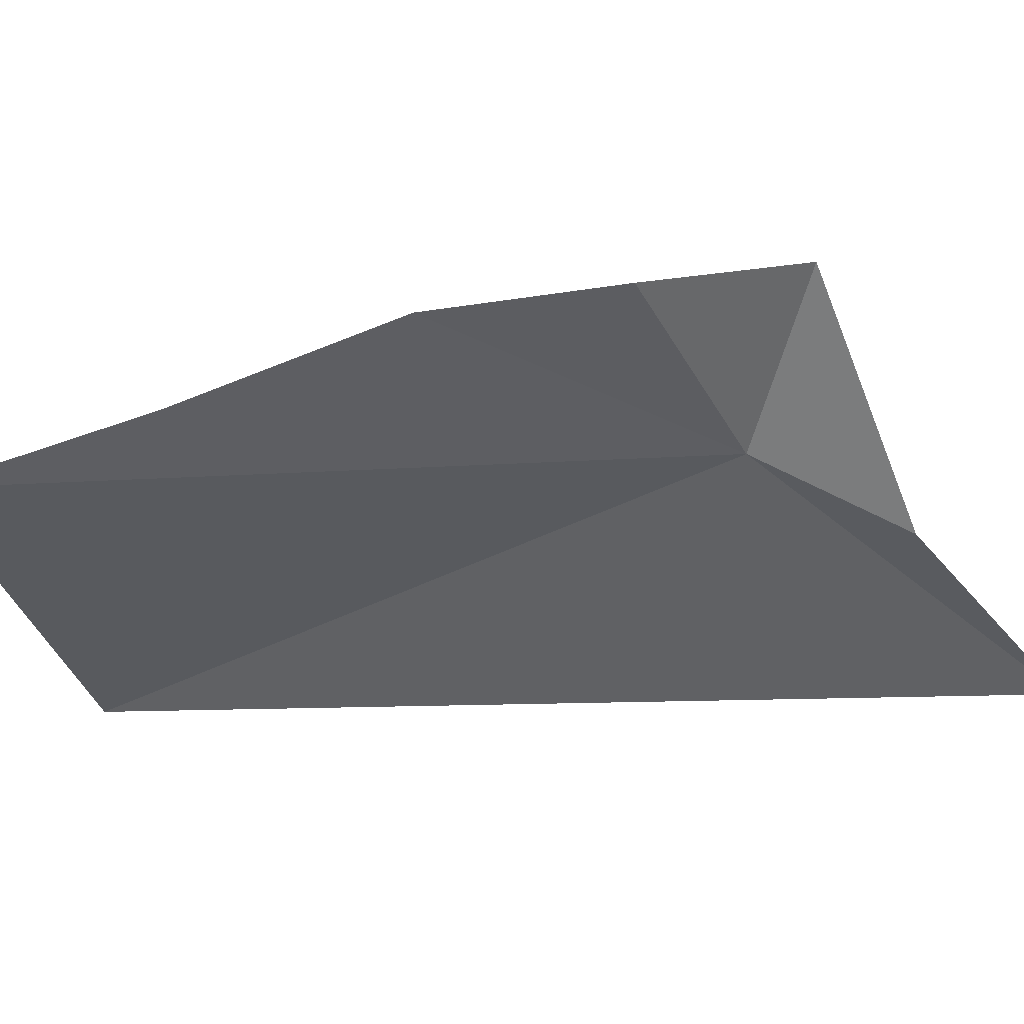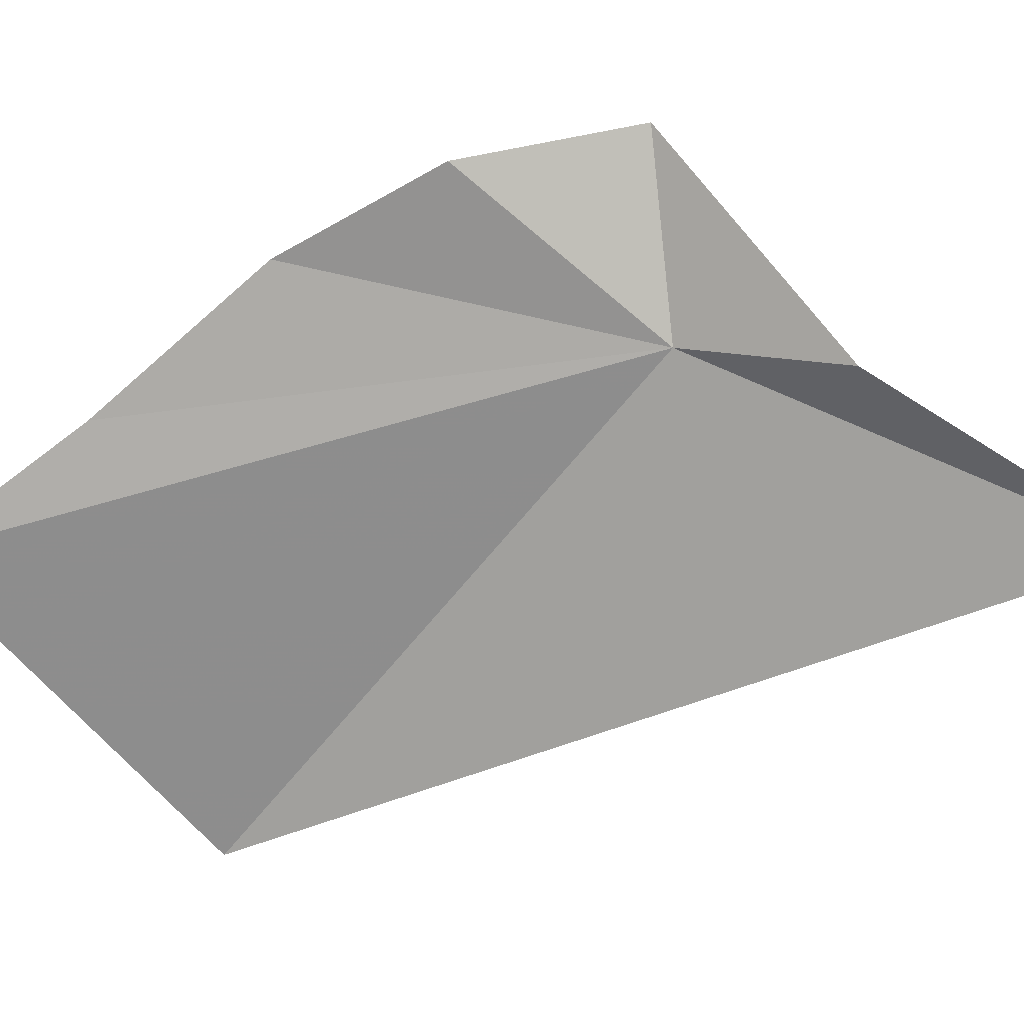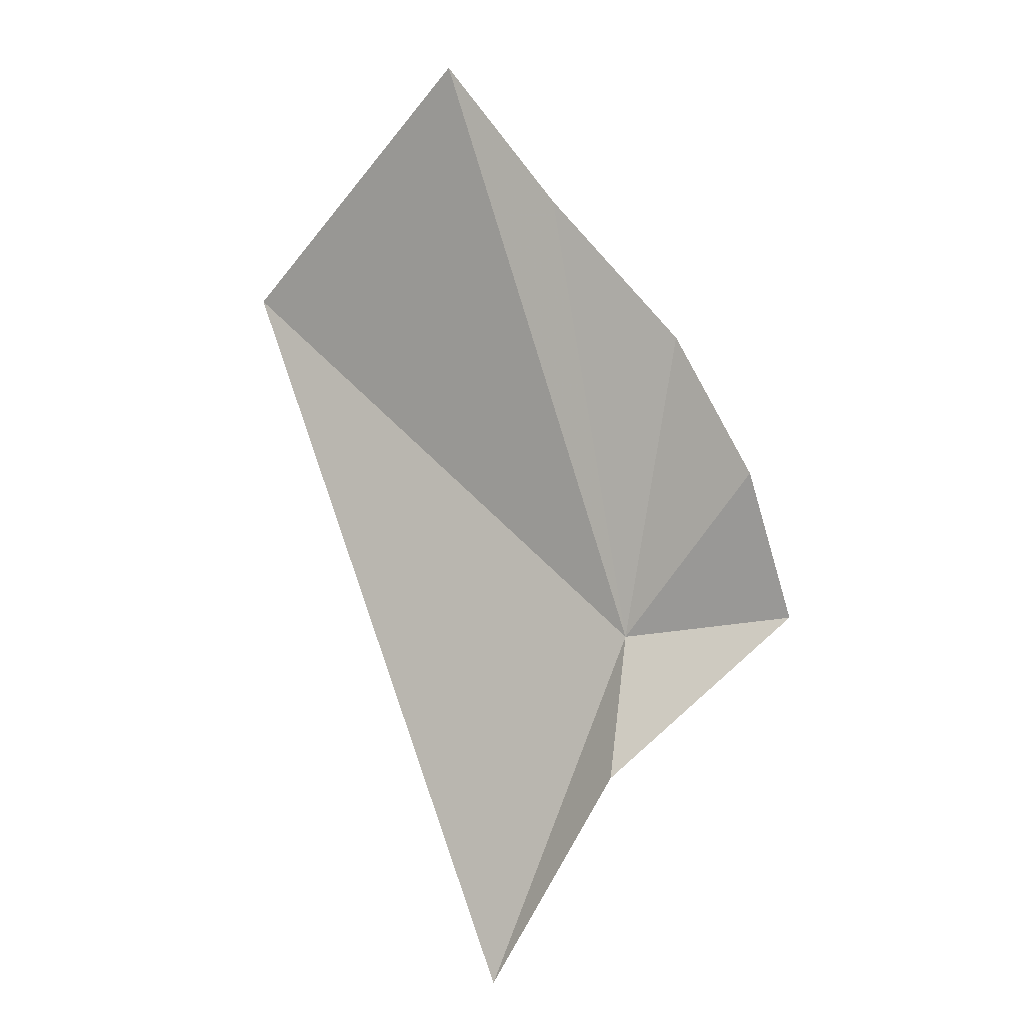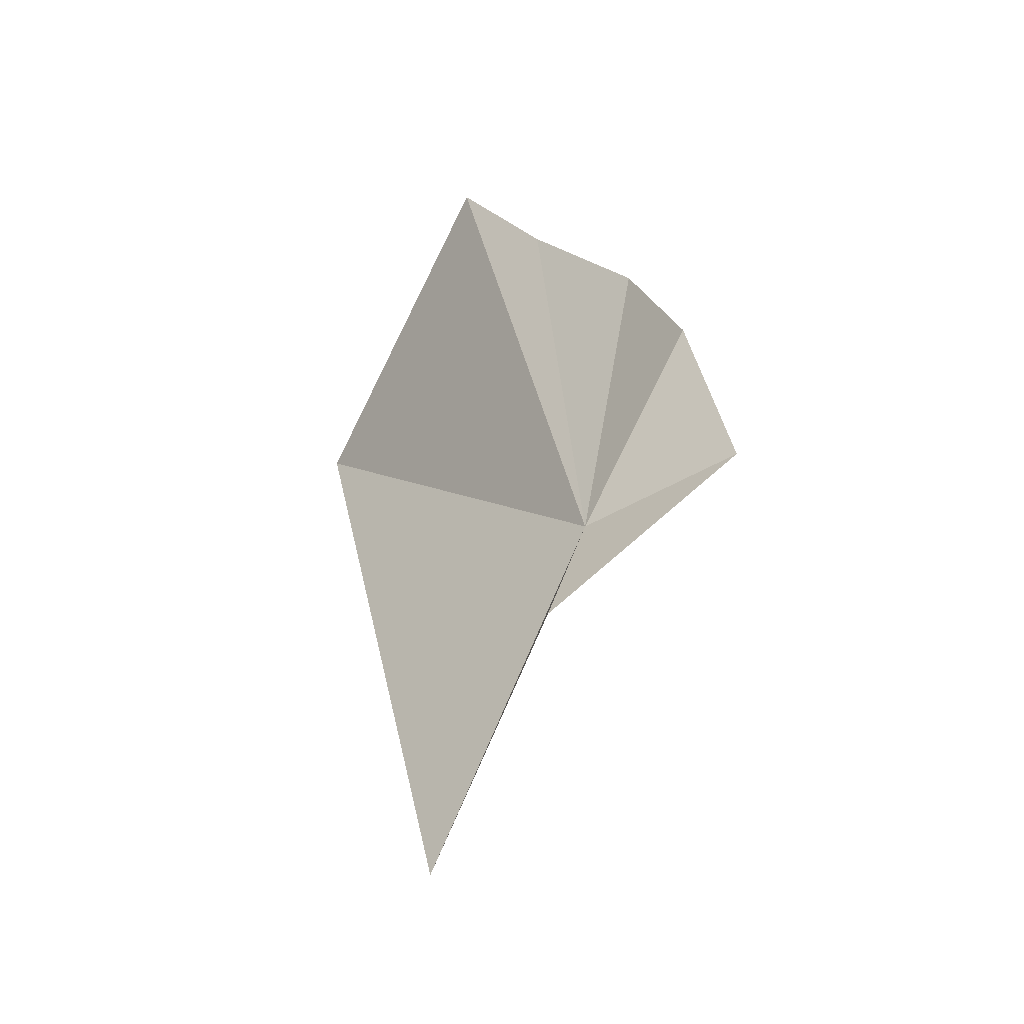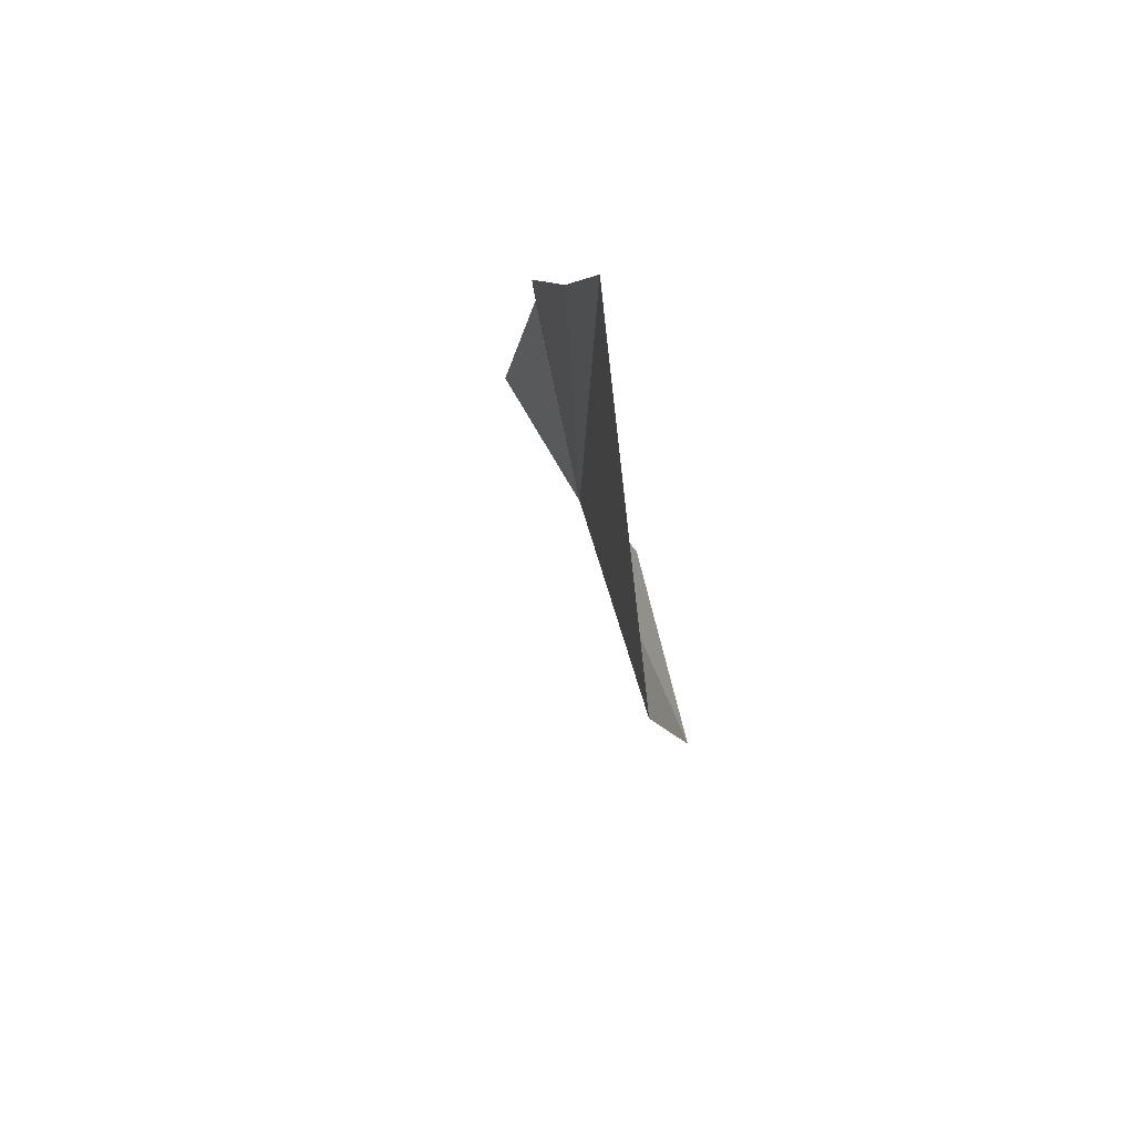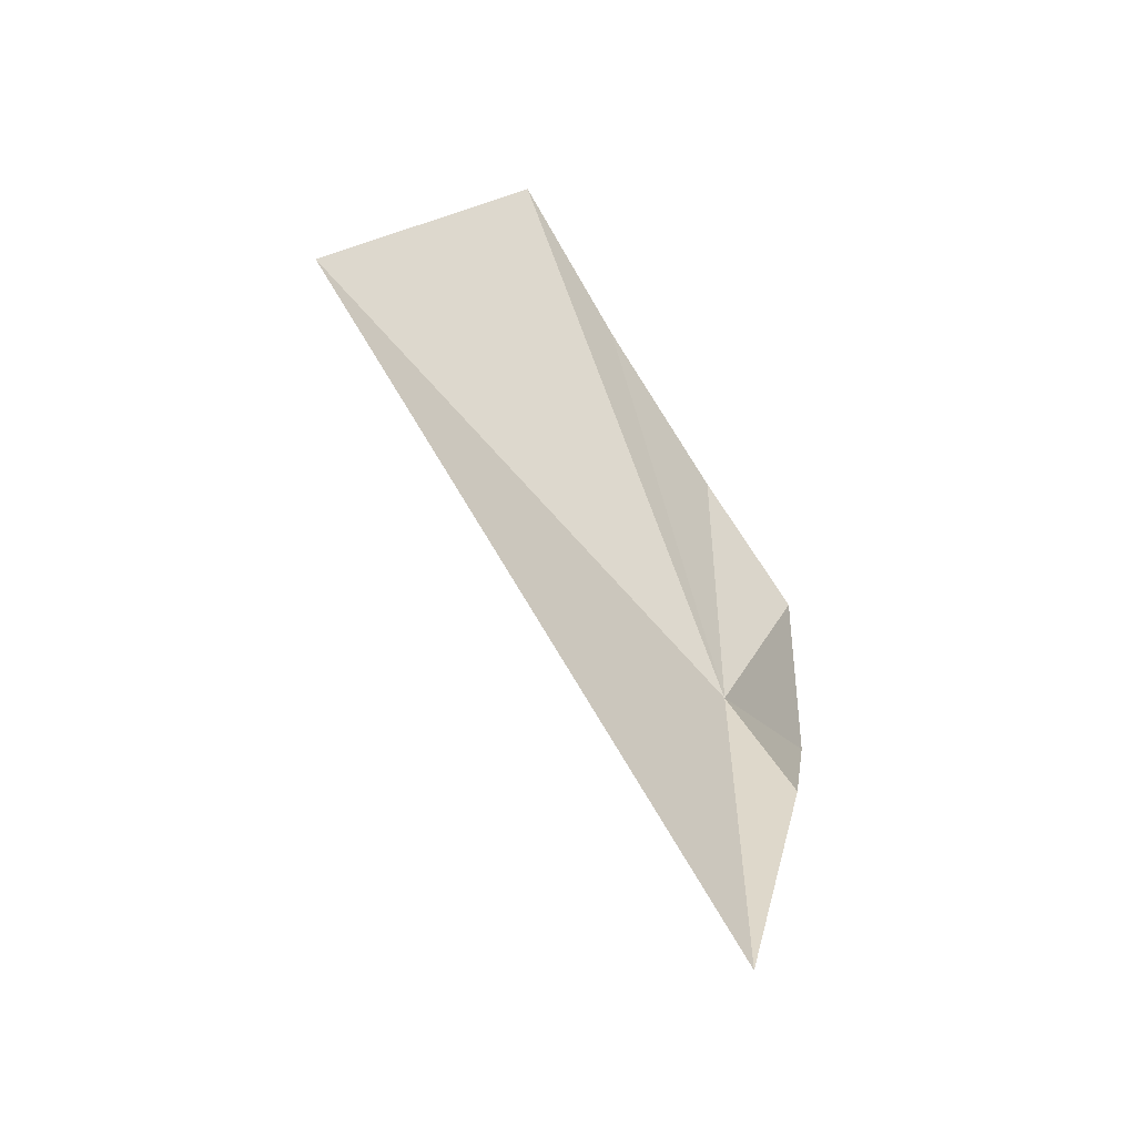
<metadata>
{"format":"obj","ext":"obj","renderer":"f3d","projection":"perspective","resolution":1024,"background":"white","views":[{"elev":-15.1,"azim":-123.8,"up":"+Z"},{"elev":-43.9,"azim":-96.0,"up":"+Z"},{"elev":12.8,"azim":-126.0,"up":"+Y"},{"elev":-30.4,"azim":-107.1,"up":"+Y"},{"elev":52.8,"azim":103.1,"up":"+Y"},{"elev":-36.6,"azim":163.7,"up":"+Y"}]}
</metadata>
<code>
v 12.68 30.51 22.04
v 12.52 30.78 22.15
v 12.66 30.96 22.12
v 13 31.35 21.95
v 12.84 31.16 22.03
v 12.61 30.33 21.96
v 12.49 30.56 22.21
v 12.73 29.98 21.84
v 13.34 30.97 21.81
f 1 3 2
f 1 4 5
f 1 5 3
f 1 7 6
f 1 6 8
f 1 9 4
f 1 8 9
f 1 2 7

</code>
